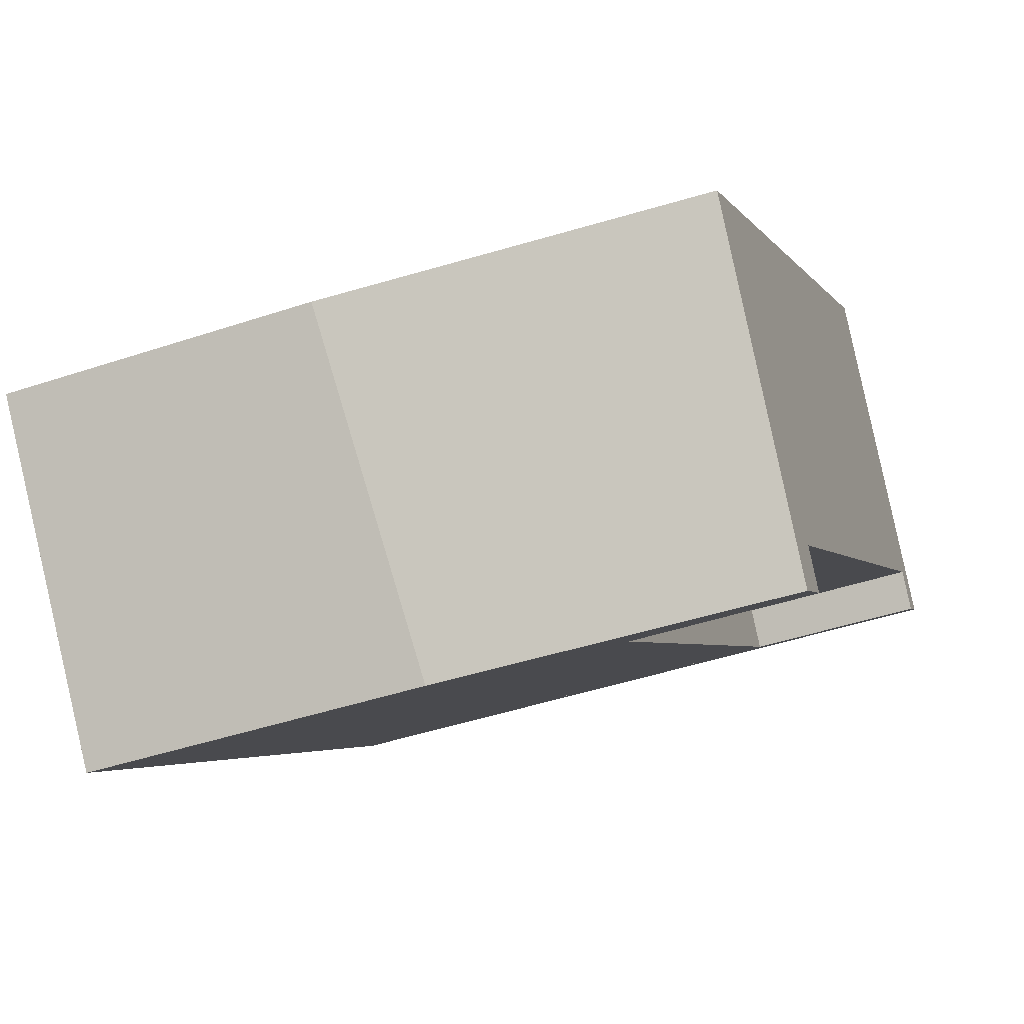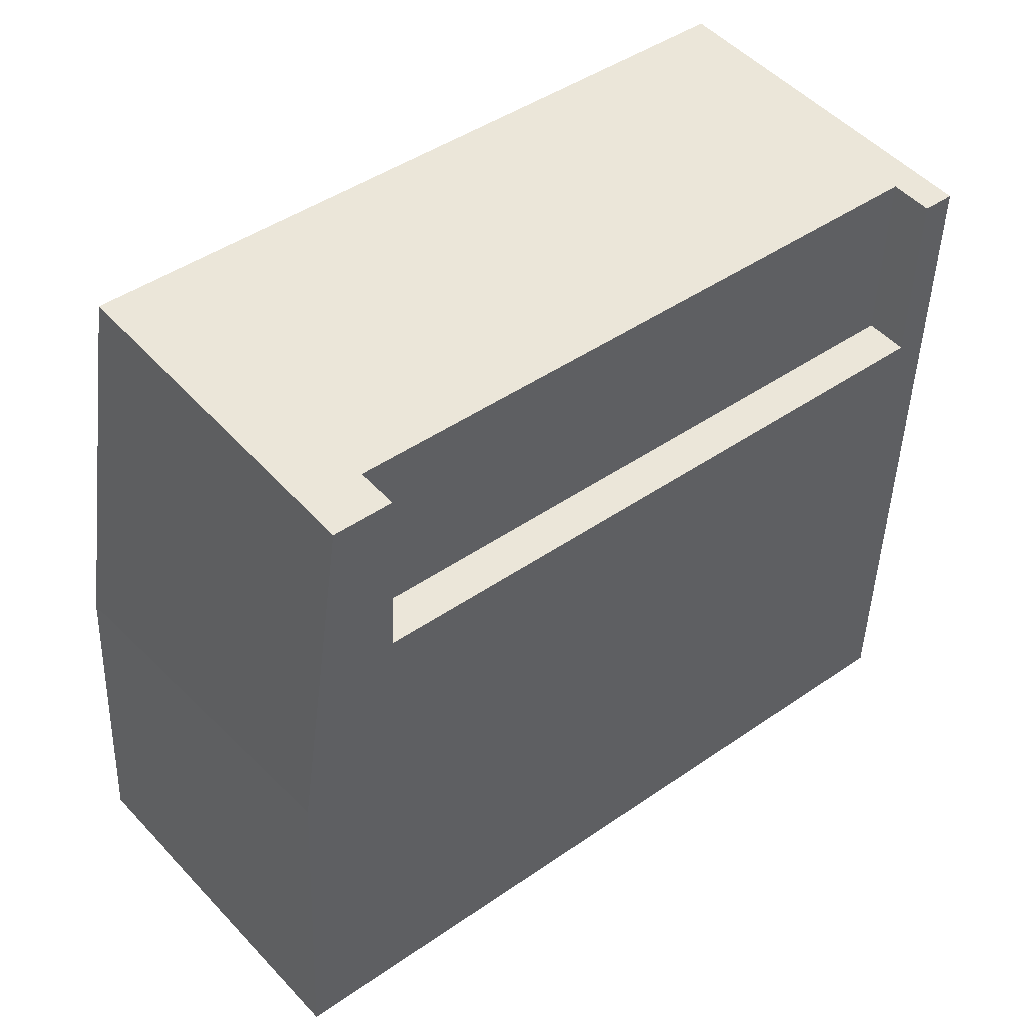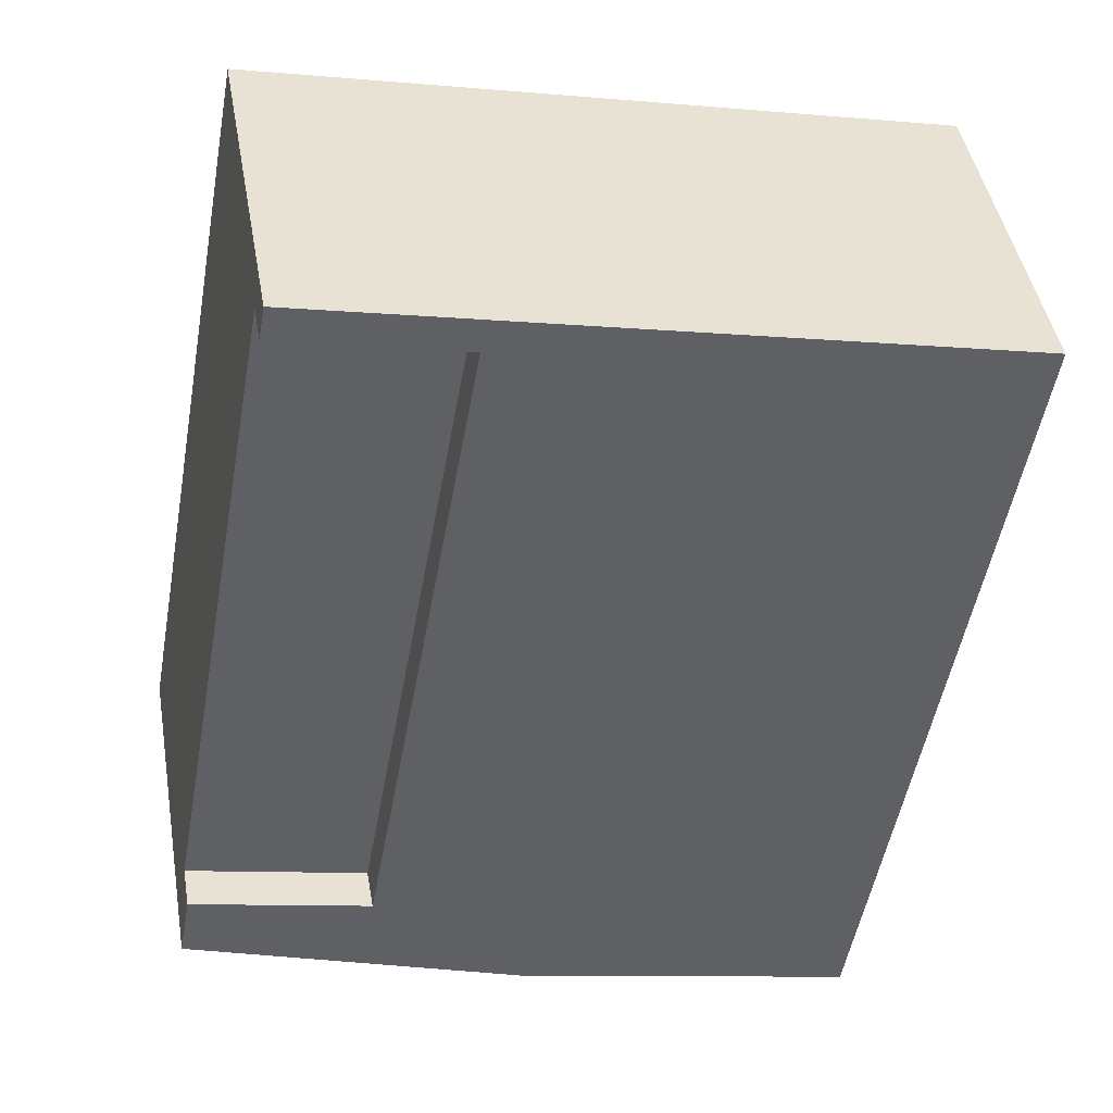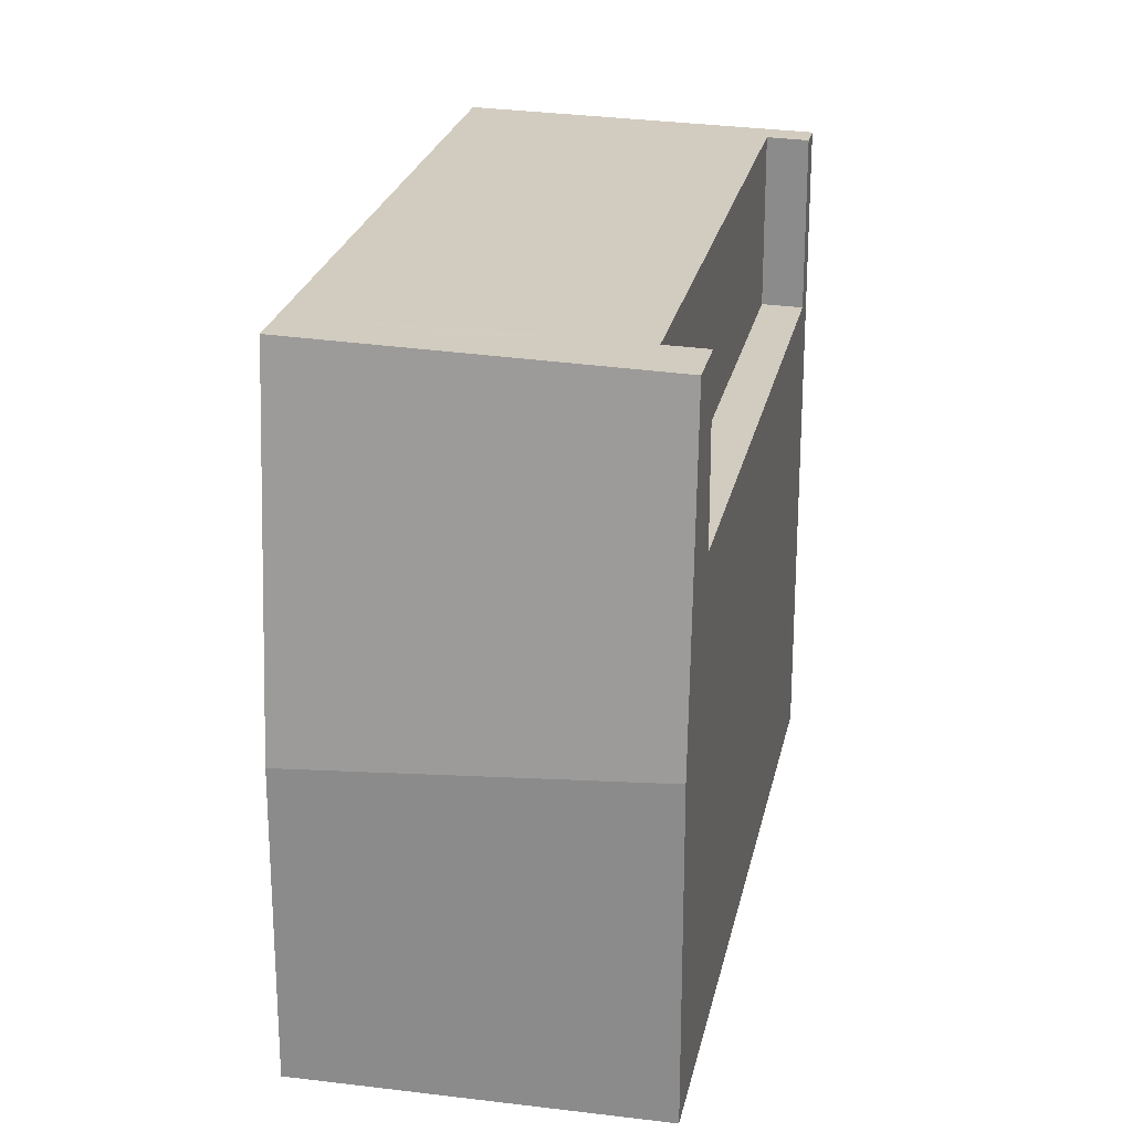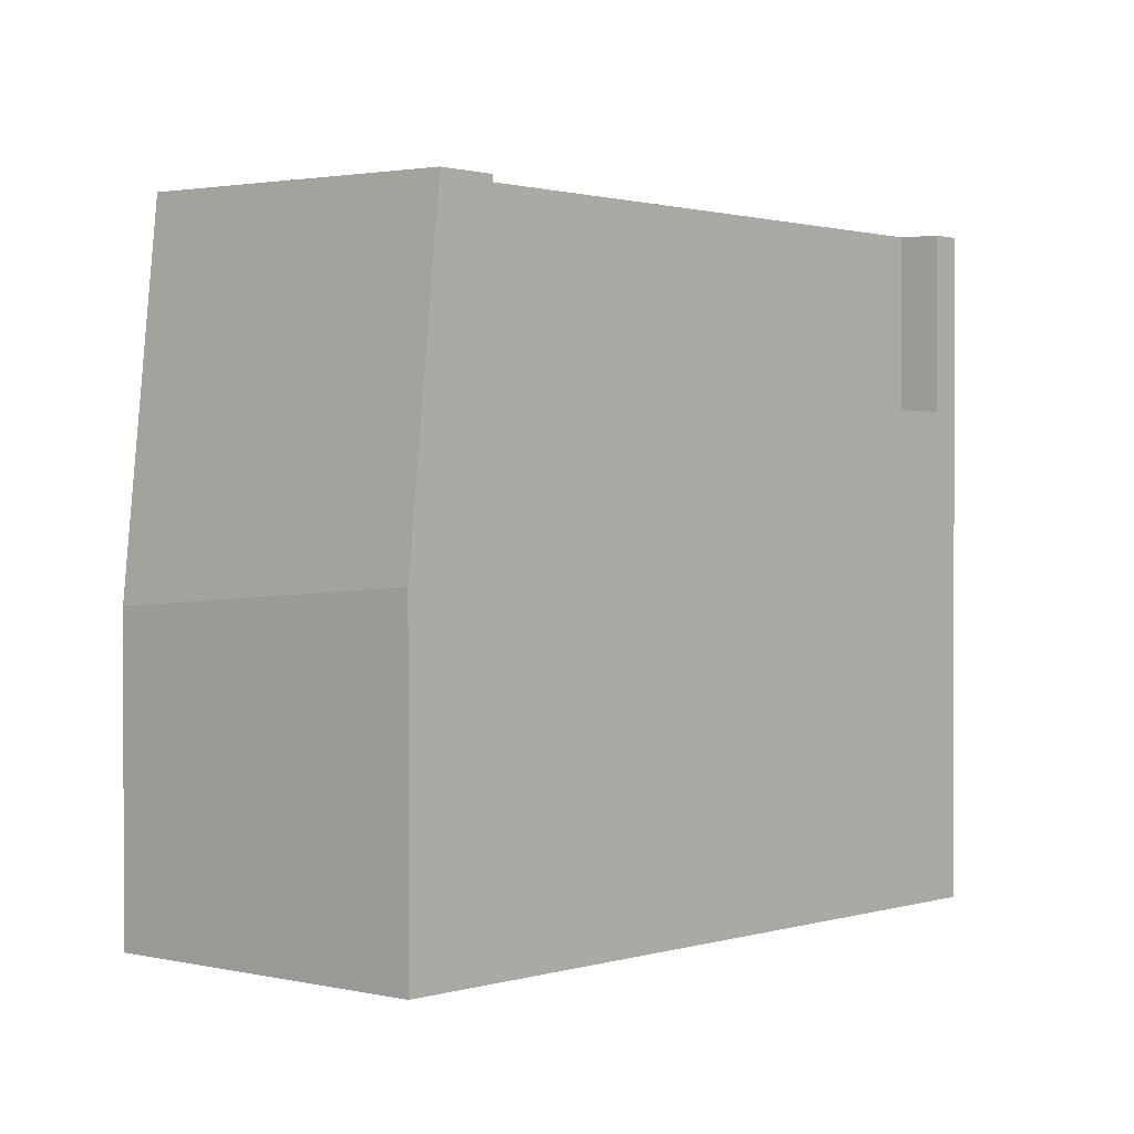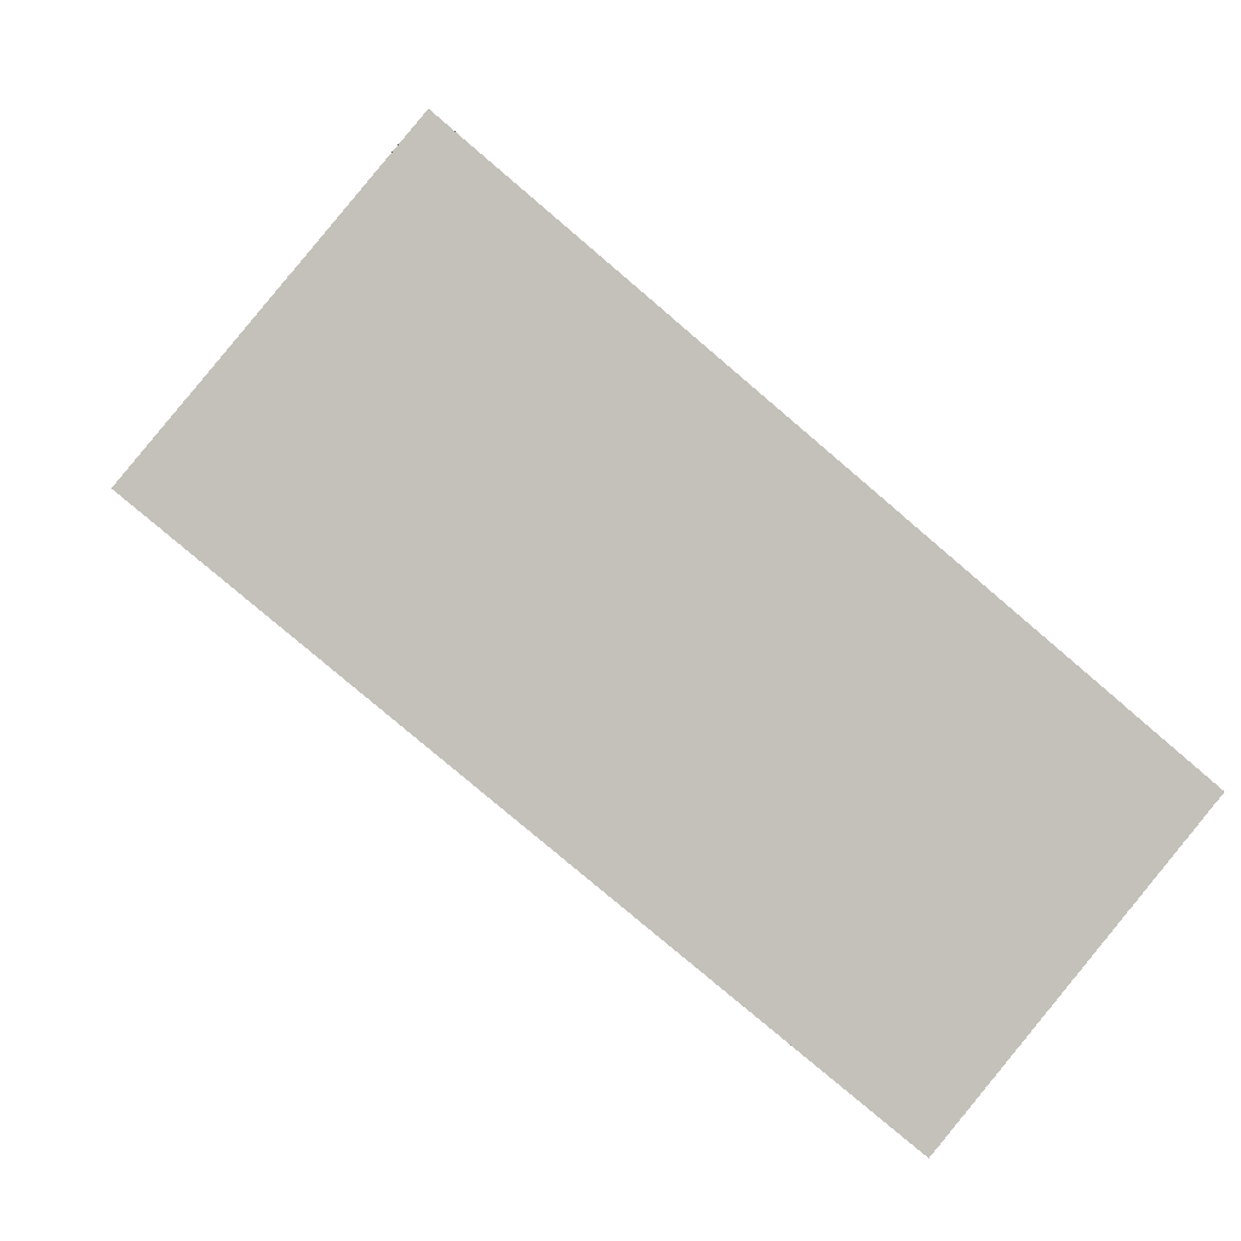
<metadata>
{"format":"obj","ext":"obj","renderer":"f3d","projection":"perspective","resolution":1024,"background":"white","views":[{"elev":-45.4,"azim":-69.0,"up":"+Y"},{"elev":-45.3,"azim":-1.8,"up":"+Y"},{"elev":-9.7,"azim":76.9,"up":"+Y"},{"elev":23.7,"azim":-38.7,"up":"+Z"},{"elev":1.0,"azim":-8.6,"up":"+Z"},{"elev":3.0,"azim":172.1,"up":"+Y"}]}
</metadata>
<code>
v -1841 -1306 10.25
v -1845 -1302 10.38
v -1850 -1314 5.059
v -1854 -1309 4.708
v -1853 -1309 10.37
v -1850 -1313 10.23
v -1852 -1311 10.29
v -1843 -1304 10.32
v -1845 -1302 10.38
v -1853 -1309 10.37
v -1843 -1304 10.32
v -1845 -1302 10.38
v -1845 -1302 10.38
v -1850 -1313 10.23
v -1853 -1309 10.37
v -1842 -1306 10.25
v -1849 -1313 10.24
v -1850 -1313 7.55
v -1854 -1309 7.668
v -1842 -1306 7.542
v -1849 -1313 7.549
v -1852 -1311 10.29
v -1851 -1312 7.578
v -1851 -1313 5.048
v -1853 -1309 10.37
v -1854 -1309 7.668
v -1854 -1309 4.708
v -1841 -1306 10.25
v -1850 -1313 10.25
v -1850 -1313 10.25
v -1842 -1305 10.27
v -1842 -1306 10.27
v -1851 -1313 7.564
v -1842 -1306 7.556
v -1842 -1306 10.27
v -1850 -1312 7.563
v -1850 -1312 10.25
v -1851 -1313 6.126
v -1851 -1313 5.017
v -1850 -1313 9.716
v -1850 -1313 9.675
v -1851 -1311 9.576
v -1853 -1309 9.366
v -1853 -1309 9.365
v -1842 -1306 10.27
v -1842 -1306 7.556
v -1842 -1306 10.25
v -1842 -1306 10.27
v -1842 -1306 7.542
v -1842 -1306 7.556
v -1843 -1304 10.32
v -1845 -1302 10.38
v -1845 -1302 10.38
v -1849 -1313 10.24
v -1850 -1312 10.25
v -1851 -1311 10.3
v -1853 -1308 10.37
v -1853 -1308 10.37
v -1851 -1312 9.628
v -1851 -1312 7.739
v -1851 -1312 7.58
v -1842 -1305 10.29
v -1850 -1312 10.27
v -1851 -1312 10.27
v -1842 -1305 10.29
v -1842 -1305 10.29
v -1851 -1312 10.27
v -1851 -1312 4.971
v -1850 -1312 10.25
v -1850 -1312 7.563
v -1849 -1313 10.24
v -1850 -1312 10.25
v -1849 -1313 7.549
v -1850 -1312 7.563
v -1851 -1311 10.3
v -1853 -1308 10.37
v -1853 -1308 10.37
v -1850 -1311 10.27
v -1841 -1306 10.25
v -1841 -1306 10.25
v -1841 -1306 0
v -1841 -1306 0
v -1845 -1302 10.38
v -1845 -1302 10.38
v -1845 -1302 0
v -1845 -1302 0
v -1851 -1313 5.048
v -1850 -1314 5.059
v -1850 -1314 0
v -1851 -1313 0
v -1854 -1309 7.668
v -1854 -1309 4.708
v -1854 -1309 8.882e-16
v -1854 -1309 0
v -1853 -1308 10.37
v -1853 -1309 10.37
v -1853 -1309 0
v -1853 -1308 0
v -1842 -1305 10.29
v -1843 -1304 10.32
v -1843 -1304 0
v -1842 -1305 0
v -1843 -1304 10.32
v -1845 -1302 10.38
v -1845 -1302 0
v -1843 -1304 0
v -1845 -1302 10.38
v -1845 -1302 10.38
v -1845 -1302 0
v -1845 -1302 0
v -1850 -1313 9.716
v -1850 -1313 10.23
v -1850 -1313 -1.776e-15
v -1850 -1313 1.776e-15
v -1850 -1314 5.059
v -1850 -1313 7.55
v -1850 -1313 0
v -1850 -1314 0
v -1853 -1309 9.365
v -1854 -1309 7.668
v -1854 -1309 0
v -1853 -1309 0
v -1851 -1313 5.017
v -1851 -1313 5.048
v -1851 -1313 0
v -1851 -1313 8.882e-16
v -1854 -1309 4.708
v -1854 -1309 4.708
v -1854 -1309 0
v -1854 -1309 8.882e-16
v -1842 -1306 10.25
v -1841 -1306 10.25
v -1841 -1306 0
v -1842 -1306 0
v -1841 -1306 10.25
v -1842 -1305 10.27
v -1842 -1305 0
v -1841 -1306 0
v -1851 -1312 4.971
v -1851 -1313 5.017
v -1851 -1313 8.882e-16
v -1851 -1312 -8.882e-16
v -1850 -1313 7.55
v -1850 -1313 9.716
v -1850 -1313 1.776e-15
v -1850 -1313 0
v -1853 -1309 10.37
v -1853 -1309 9.365
v -1853 -1309 0
v -1853 -1309 0
v -1849 -1313 7.549
v -1842 -1306 7.542
v -1842 -1306 0
v -1849 -1313 0
v -1845 -1302 10.38
v -1845 -1302 10.38
v -1845 -1302 0
v -1845 -1302 0
v -1850 -1313 10.23
v -1849 -1313 10.24
v -1849 -1313 0
v -1850 -1313 -1.776e-15
v -1853 -1308 10.37
v -1853 -1308 10.37
v -1853 -1308 0
v -1853 -1308 1.776e-15
v -1842 -1305 10.27
v -1842 -1305 10.29
v -1842 -1305 0
v -1842 -1305 0
v -1854 -1309 4.708
v -1851 -1312 4.971
v -1851 -1312 -8.882e-16
v -1854 -1309 0
v -1849 -1313 10.24
v -1849 -1313 10.24
v -1849 -1313 0
v -1849 -1313 0
v -1845 -1302 10.38
v -1853 -1308 10.37
v -1853 -1308 1.776e-15
v -1845 -1302 0
v -1841 -1306 0
v -1850 -1314 0
v -1854 -1309 0
v -1845 -1302 0
f 66 11 8 65
f 13 2 9 12
f 12 9 8 11
f 52 12 11 51
f 53 13 12 52
f 59 42 22 67
f 38 23 33
f 44 15 25 43
f 27 4 19 26
f 43 25 22 42
f 68 27 26 61
f 62 51 11 66
f 31 1 28 32
f 41 29 14 40
f 34 20 16 35
f 36 21 17 37
f 33 18 3 24 38
f 38 24 39
f 48 32 28 47
f 40 18 33 41
f 60 42 59
f 43 26 19 44
f 61 26 43 42 60
f 70 46 45 69
f 74 50 49 73
f 76 52 51 75
f 77 53 52 76
f 75 51 62 78
f 54 6 30 55
f 56 7 10 57
f 57 10 5 58
f 64 7 56 63
f 59 41 33 23 60
f 60 23 61
f 78 62 48 72
f 65 31 32 66
f 67 29 41 59
f 61 23 38 39 68
f 66 32 48 62
f 63 55 30 64
f 71 54 55 72
f 75 56 57 76
f 76 57 58 77
f 78 63 56 75
f 72 55 63 78
f 80 81 82 79
f 84 85 86 83
f 88 89 90 87
f 92 93 94 91
f 96 97 98 95
f 100 101 102 99
f 104 105 106 103
f 108 109 110 107
f 112 113 114 111
f 116 117 118 115
f 120 121 122 119
f 124 125 126 123
f 128 129 130 127
f 132 133 134 131
f 136 137 138 135
f 140 141 142 139
f 144 145 146 143
f 148 149 150 147
f 152 153 154 151
f 156 157 158 155
f 160 161 162 159
f 164 165 166 163
f 168 169 170 167
f 172 173 174 171
f 176 177 178 175
f 180 181 182 179
f 184 185 186 183

</code>
